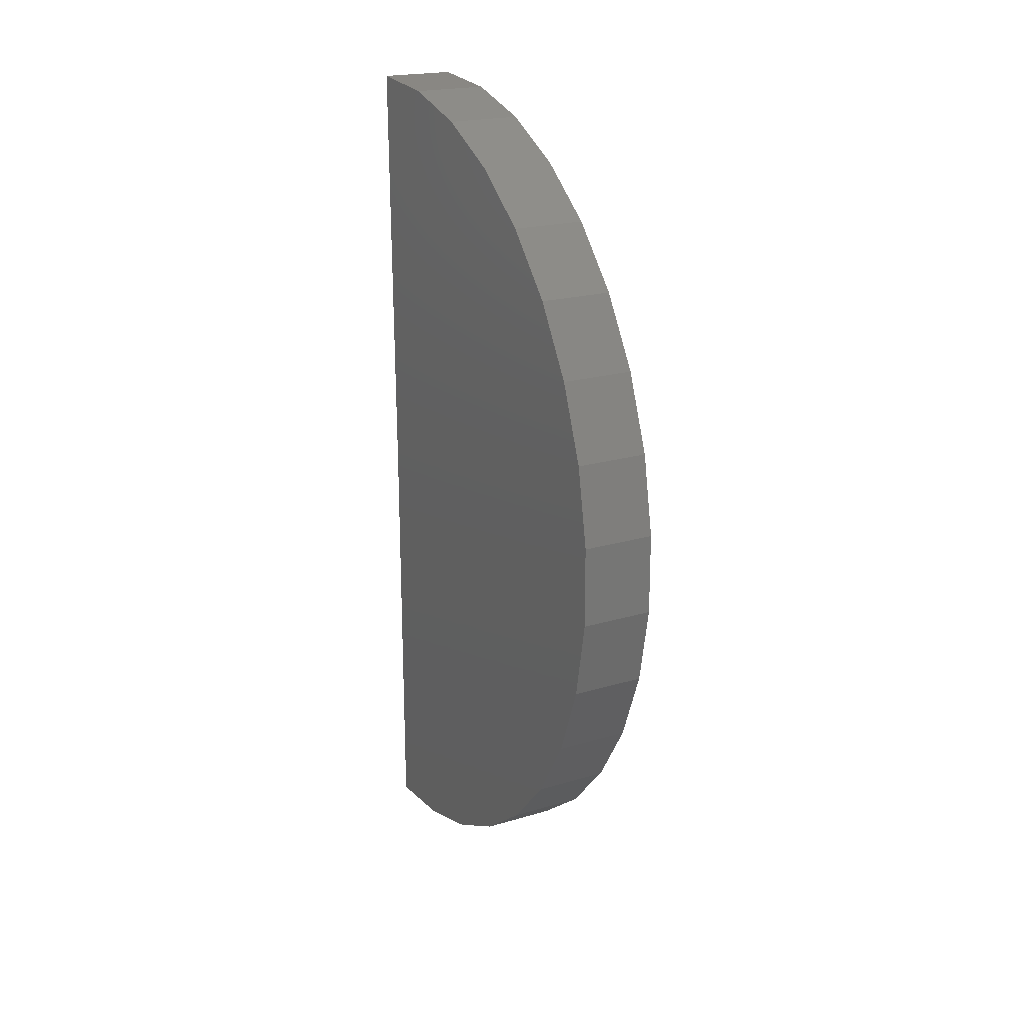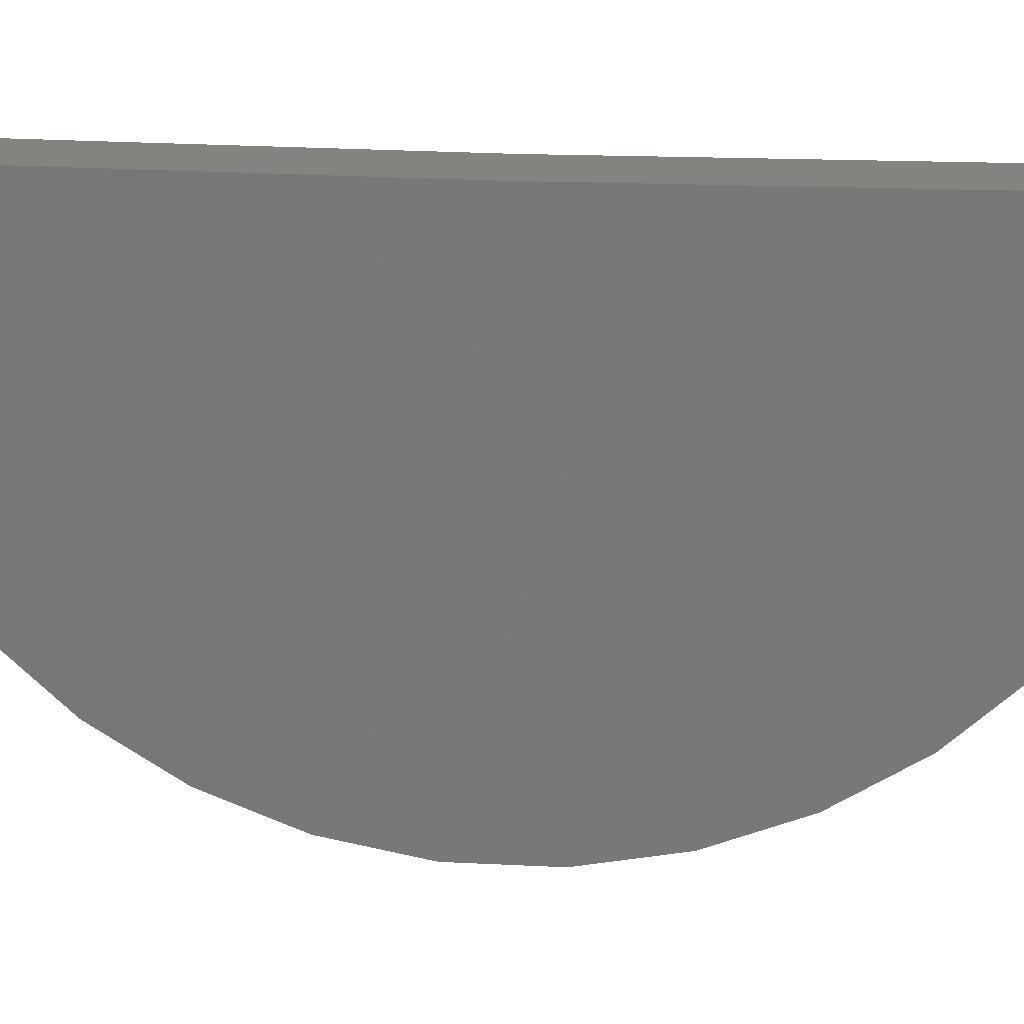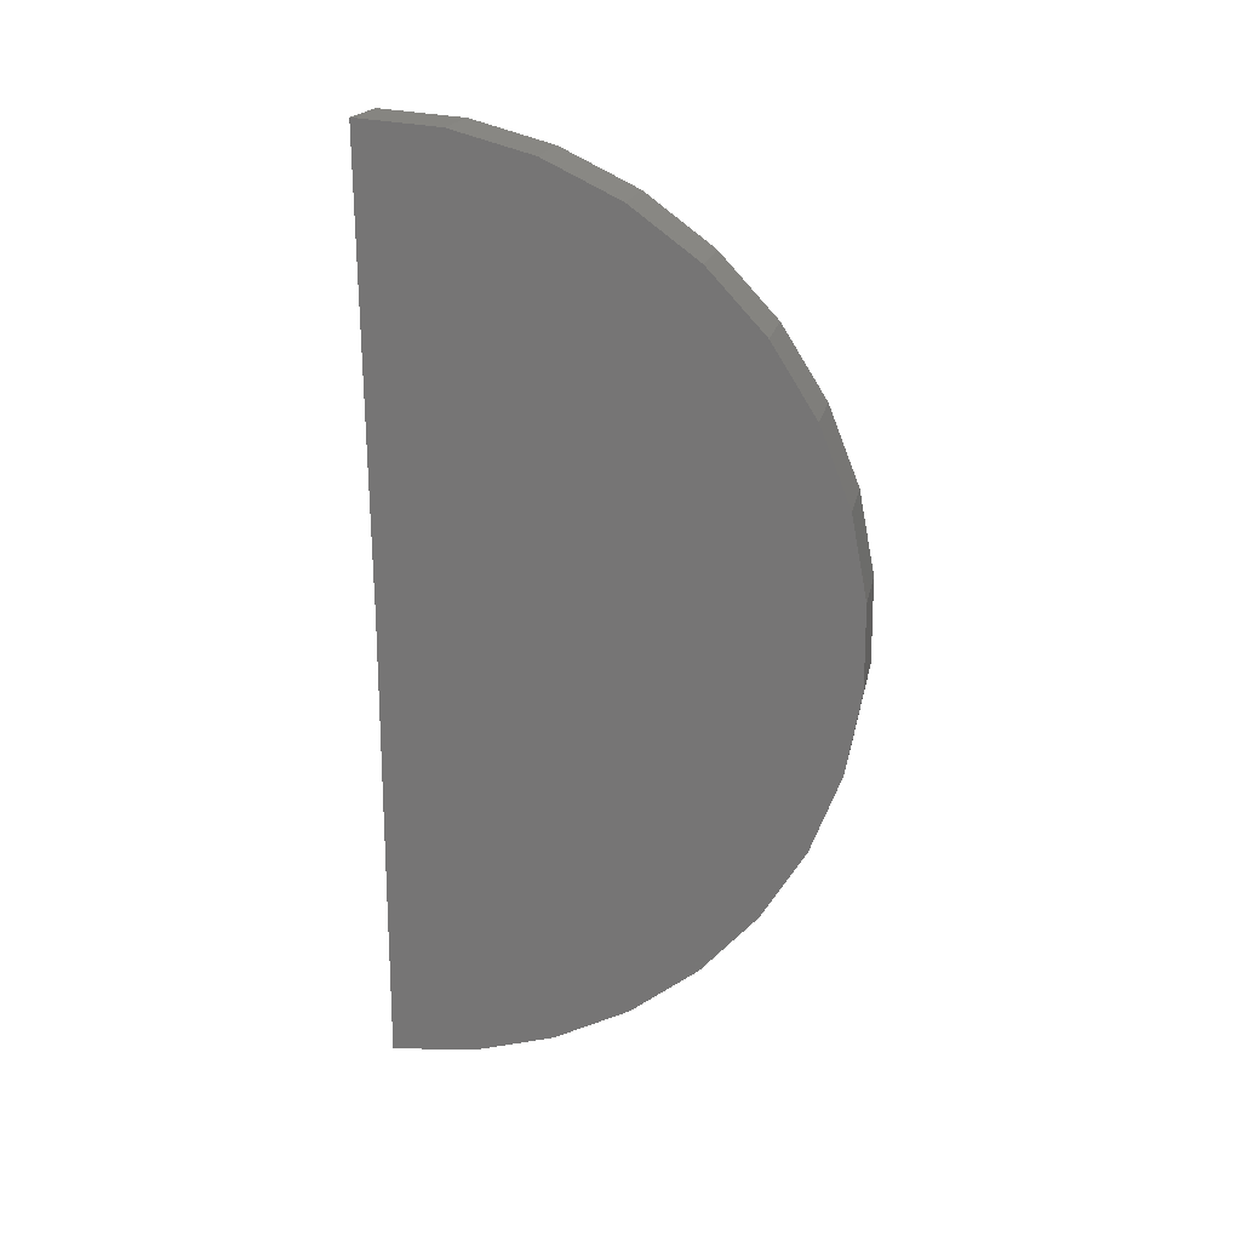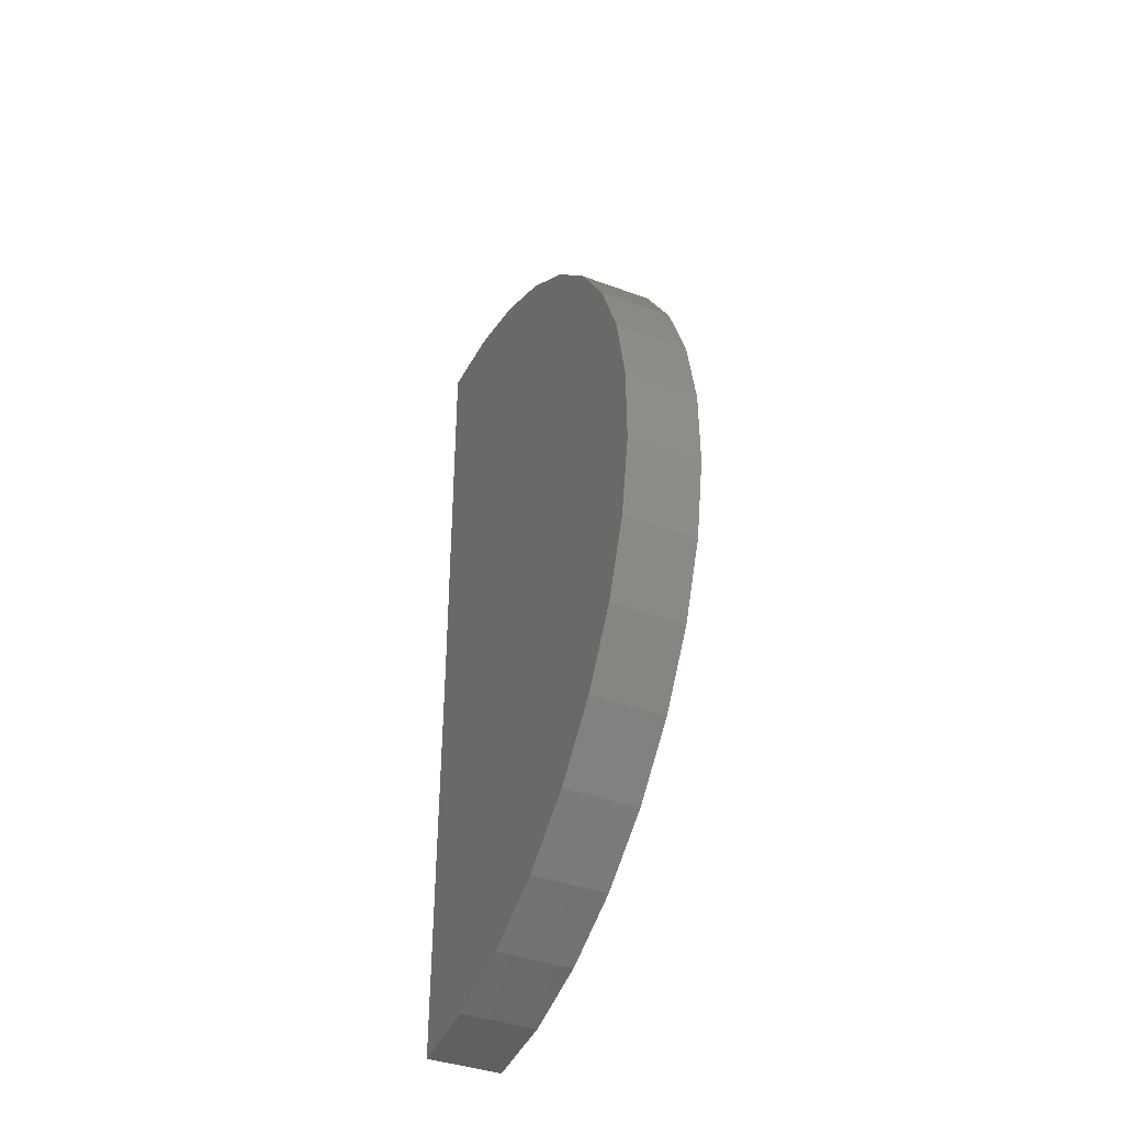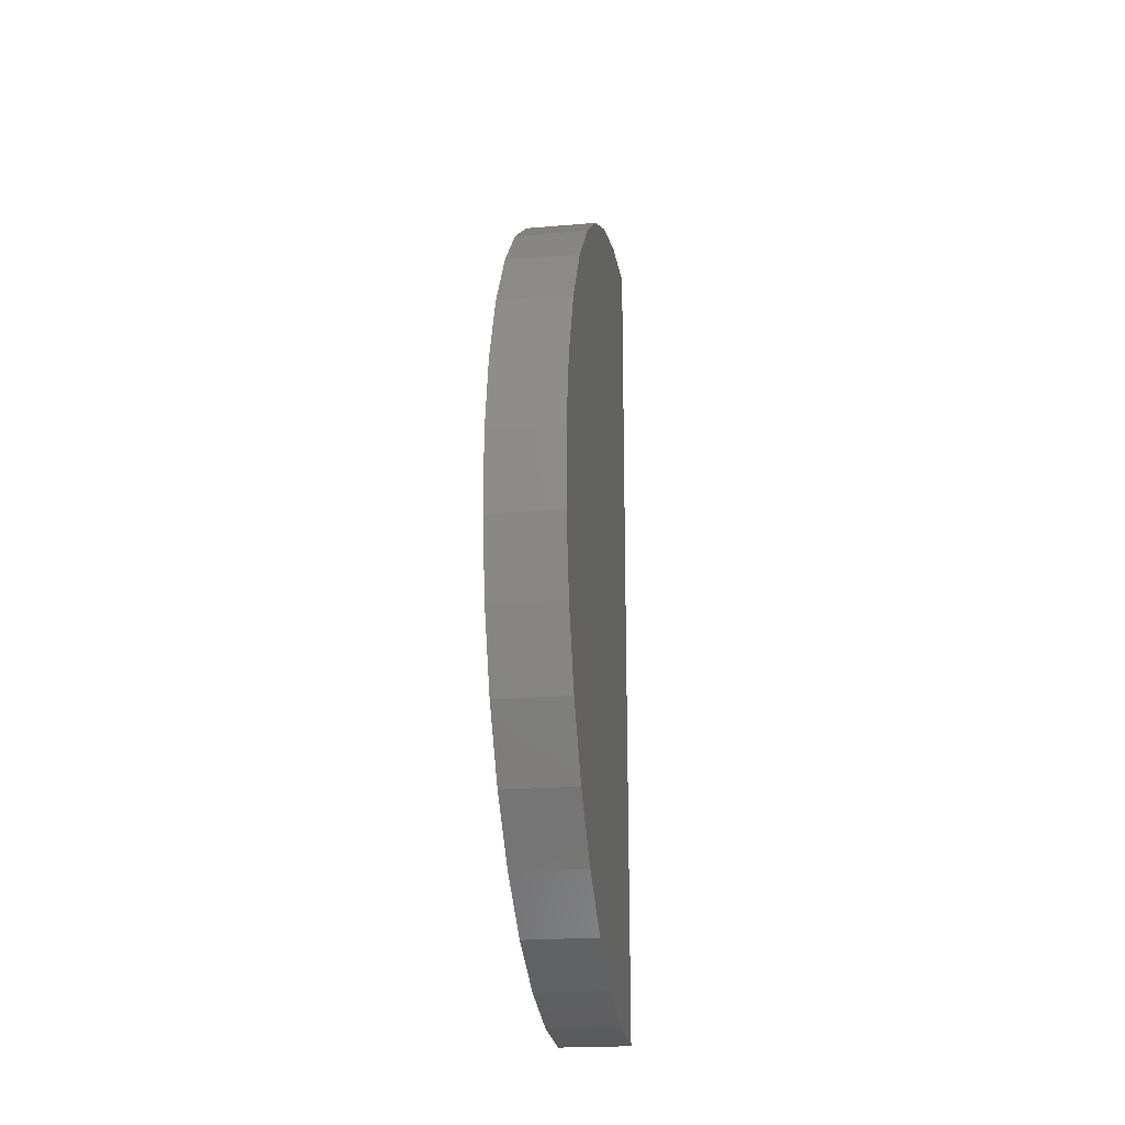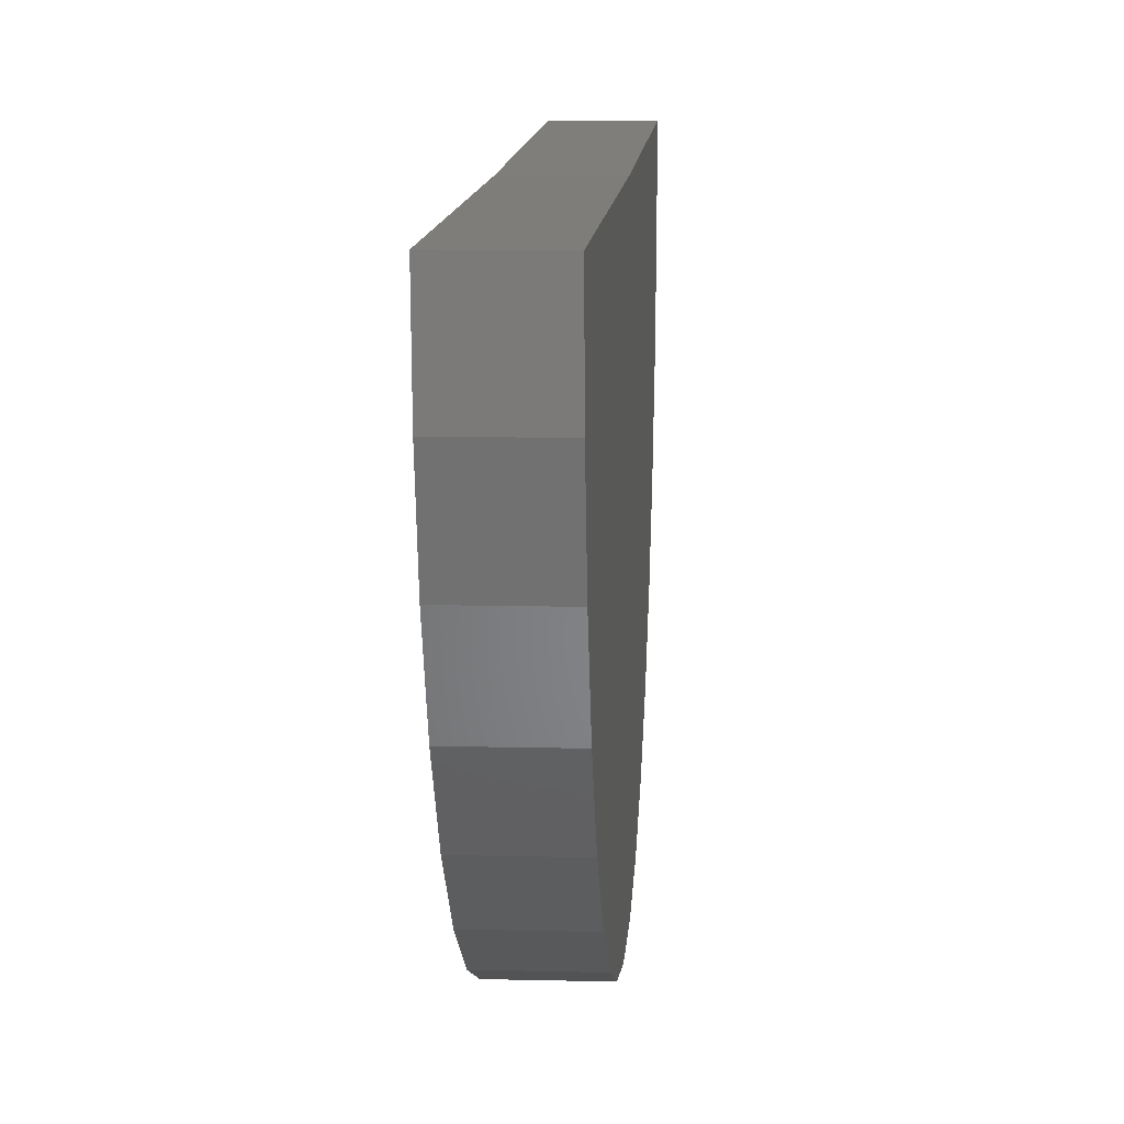
<metadata>
{"format":"stl","ext":"stl","renderer":"f3d","projection":"perspective","resolution":1024,"background":"white","views":[{"elev":21.1,"azim":-27.9,"up":"+Z"},{"elev":18.8,"azim":94.9,"up":"+Y"},{"elev":19.4,"azim":-78.8,"up":"+Z"},{"elev":-40.1,"azim":-24.5,"up":"+Z"},{"elev":-21.4,"azim":8.6,"up":"+Z"},{"elev":10.6,"azim":-176.4,"up":"+Y"}]}
</metadata>
<code>
# stl→obj: 38 verts, 72 faces
v 0 0.00924 1.5
v 0.1263 0.00924 1.5
v 4.592e-17 0 0.75
v 0.1263 0 0.75
v 0 0 0
v 0.1263 0 -7.735e-18
v 0 -0.1383 0.01287
v 0 -0.2719 0.05104
v 0 -0.3962 0.1132
v 0 -0.5069 0.1972
v 0 -0.6001 0.3002
v 0 -0.6728 0.4186
v 0 -0.7224 0.5484
v 0 -0.7472 0.6851
v 0 -0.7463 0.8241
v 0 -0.7199 0.9605
v 0 -0.6687 1.09
v 0 -0.5946 1.207
v 0 -0.5 1.309
v 0 -0.3883 1.392
v 0 -0.2633 1.452
v 0 -0.1293 1.489
v 0.1263 -0.7463 0.8241
v 0.1263 -0.7472 0.6851
v 0.1263 -0.7224 0.5484
v 0.1263 -0.6728 0.4186
v 0.1263 -0.6001 0.3002
v 0.1263 -0.5069 0.1972
v 0.1263 -0.3962 0.1132
v 0.1263 -0.2719 0.05104
v 0.1263 -0.1383 0.01287
v 0.1263 -0.1293 1.489
v 0.1263 -0.2633 1.452
v 0.1263 -0.3883 1.392
v 0.1263 -0.5 1.309
v 0.1263 -0.5946 1.207
v 0.1263 -0.6687 1.09
v 0.1263 -0.7199 0.9605
f 1 2 3
f 3 2 4
f 5 3 6
f 6 3 4
f 3 5 7
f 3 7 8
f 3 8 9
f 3 9 10
f 3 10 11
f 3 11 12
f 3 12 13
f 3 13 14
f 3 14 15
f 3 15 1
f 1 15 16
f 1 16 17
f 1 17 18
f 1 18 19
f 1 19 20
f 1 20 21
f 1 21 22
f 4 2 23
f 4 23 24
f 4 24 25
f 4 25 26
f 4 26 27
f 4 27 28
f 4 28 29
f 4 29 30
f 4 30 31
f 4 31 6
f 2 32 33
f 2 33 34
f 2 34 35
f 2 35 36
f 2 36 37
f 2 37 38
f 2 38 23
f 2 1 32
f 32 1 22
f 32 22 33
f 33 22 21
f 33 21 34
f 34 21 20
f 34 20 35
f 35 20 19
f 35 19 36
f 36 19 18
f 36 18 37
f 37 18 17
f 37 17 38
f 38 17 16
f 38 16 23
f 23 16 15
f 23 15 24
f 24 15 14
f 24 14 25
f 25 14 13
f 25 13 26
f 26 13 12
f 26 12 27
f 27 12 11
f 27 11 28
f 28 11 10
f 28 10 29
f 29 10 9
f 29 9 30
f 30 9 8
f 30 8 31
f 31 8 7
f 31 7 6
f 6 7 5

</code>
